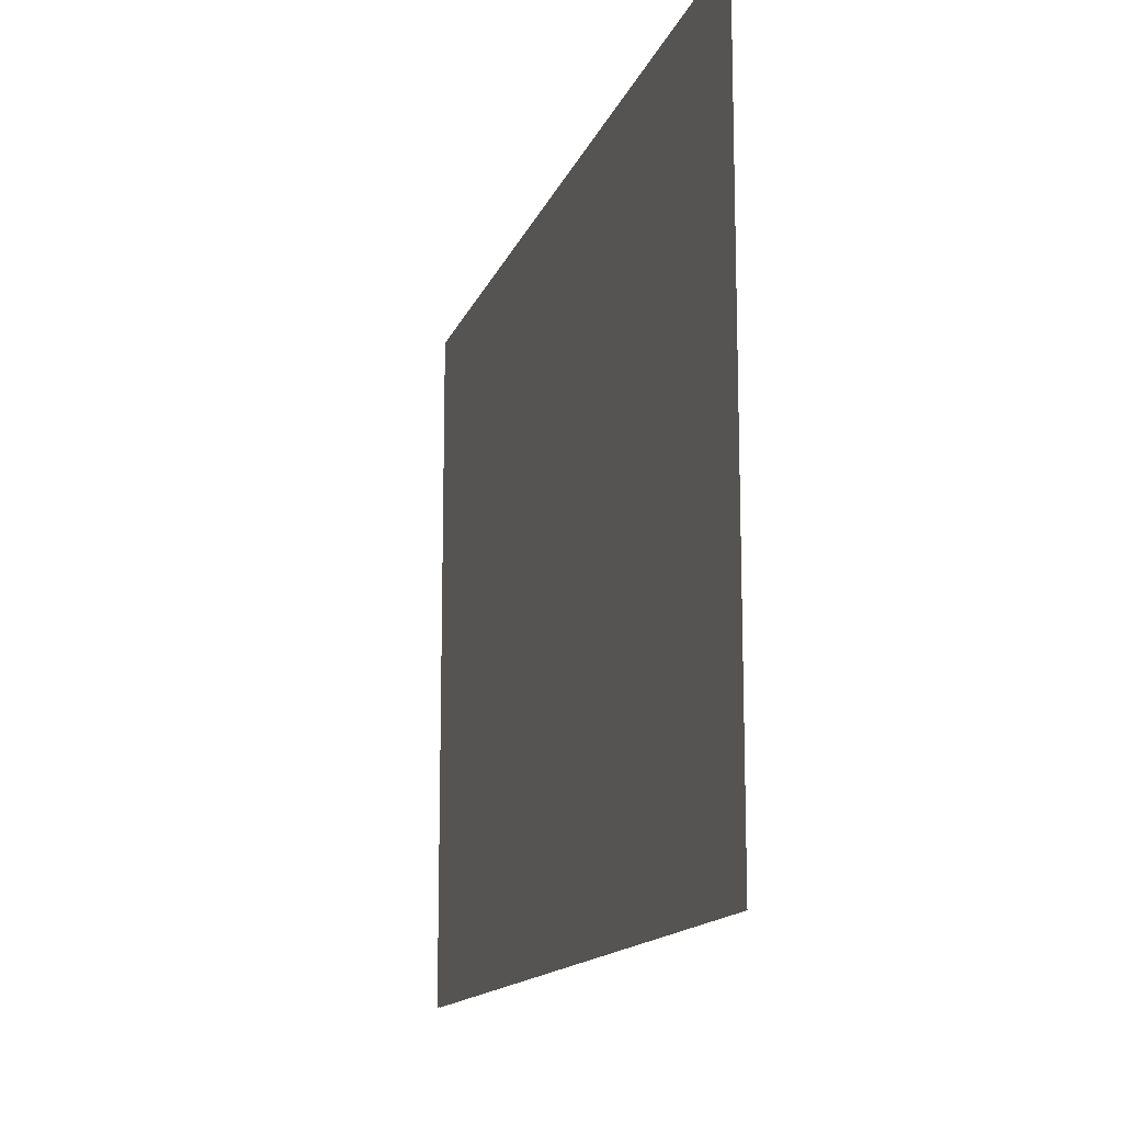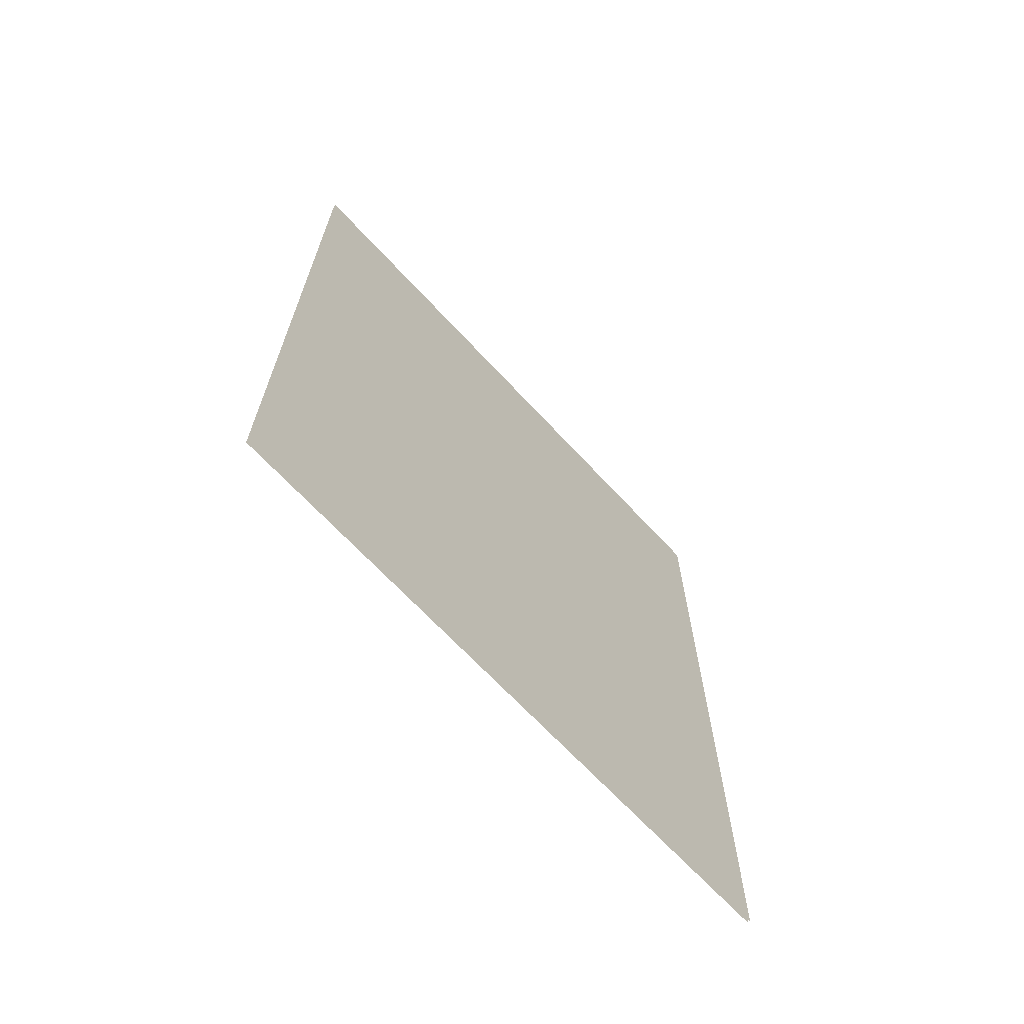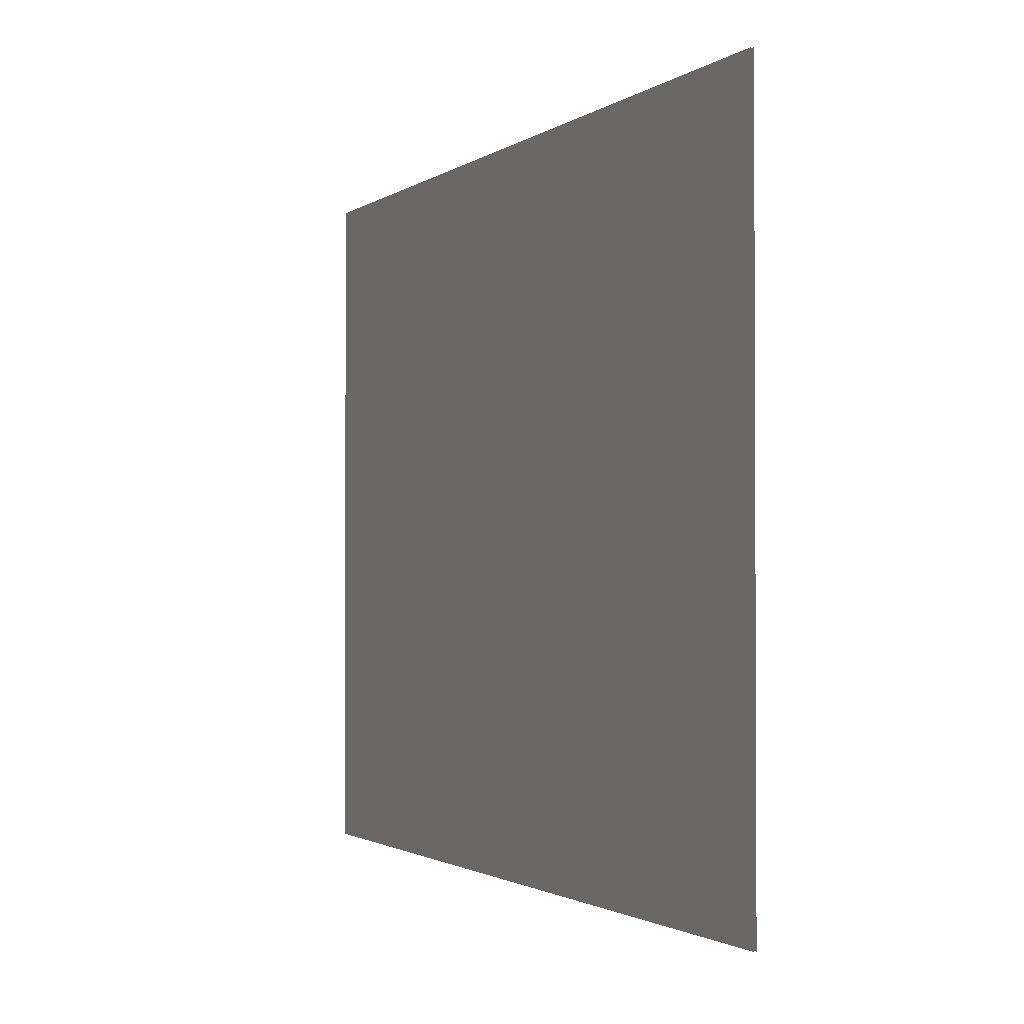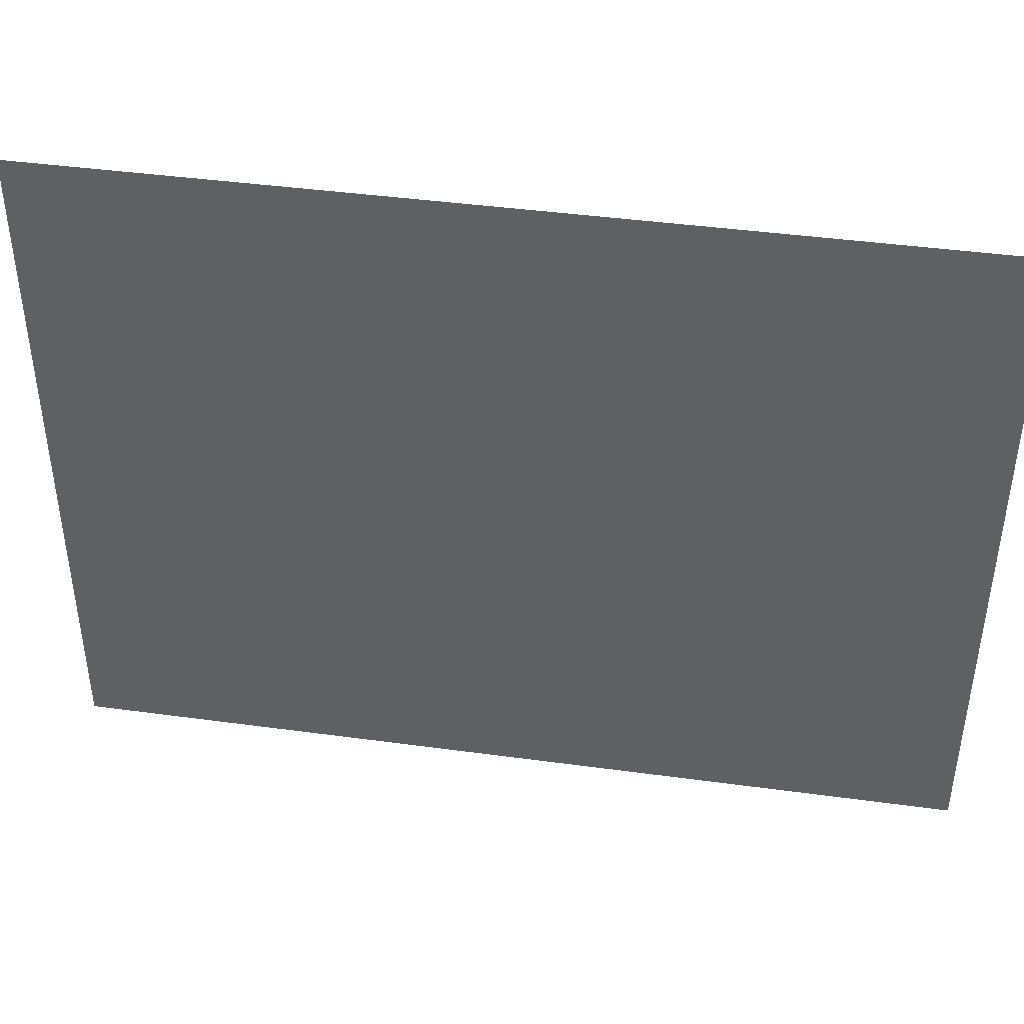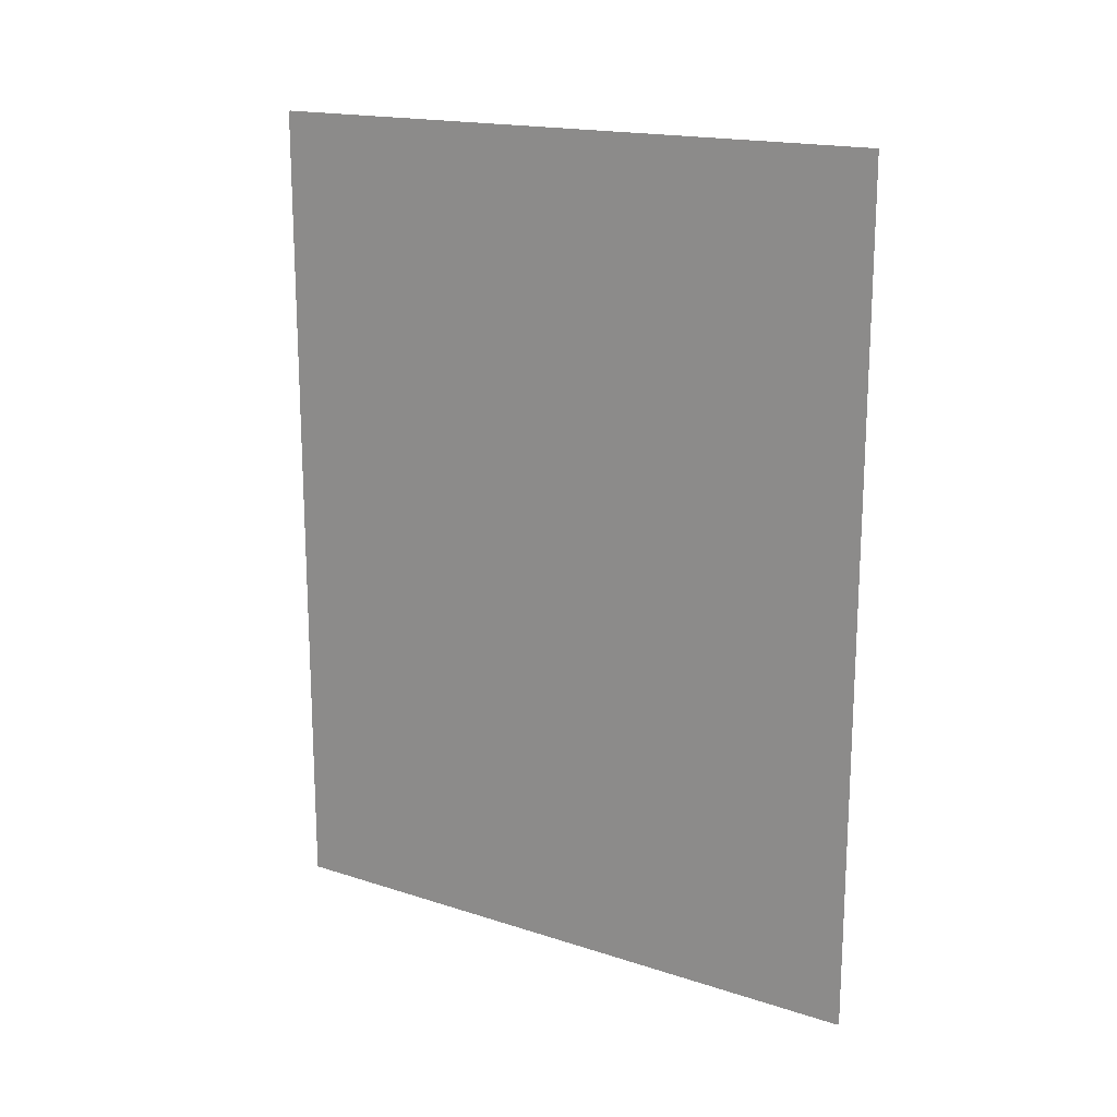
<metadata>
{"format":"obj","ext":"obj","renderer":"f3d","projection":"perspective","resolution":1024,"background":"white","views":[{"elev":-14.1,"azim":-15.7,"up":"+Z"},{"elev":-67.5,"azim":-137.2,"up":"+Y"},{"elev":-1.6,"azim":155.7,"up":"+Z"},{"elev":42.7,"azim":99.2,"up":"+Z"},{"elev":17.4,"azim":-57.3,"up":"+Y"}]}
</metadata>
<code>
v 181.4 -165.7 -92.35
v 181.4 -165.7 -158.3
v 181.4 -79.99 -92.35
v 181.4 -79.99 -158.3
v 181.1 -79.99 -92.35
v 181.1 -79.99 -158.3
v 181.1 -165.7 -92.35
v 181.1 -165.7 -158.3
f 1 2 4 3
f 5 6 8 7

</code>
